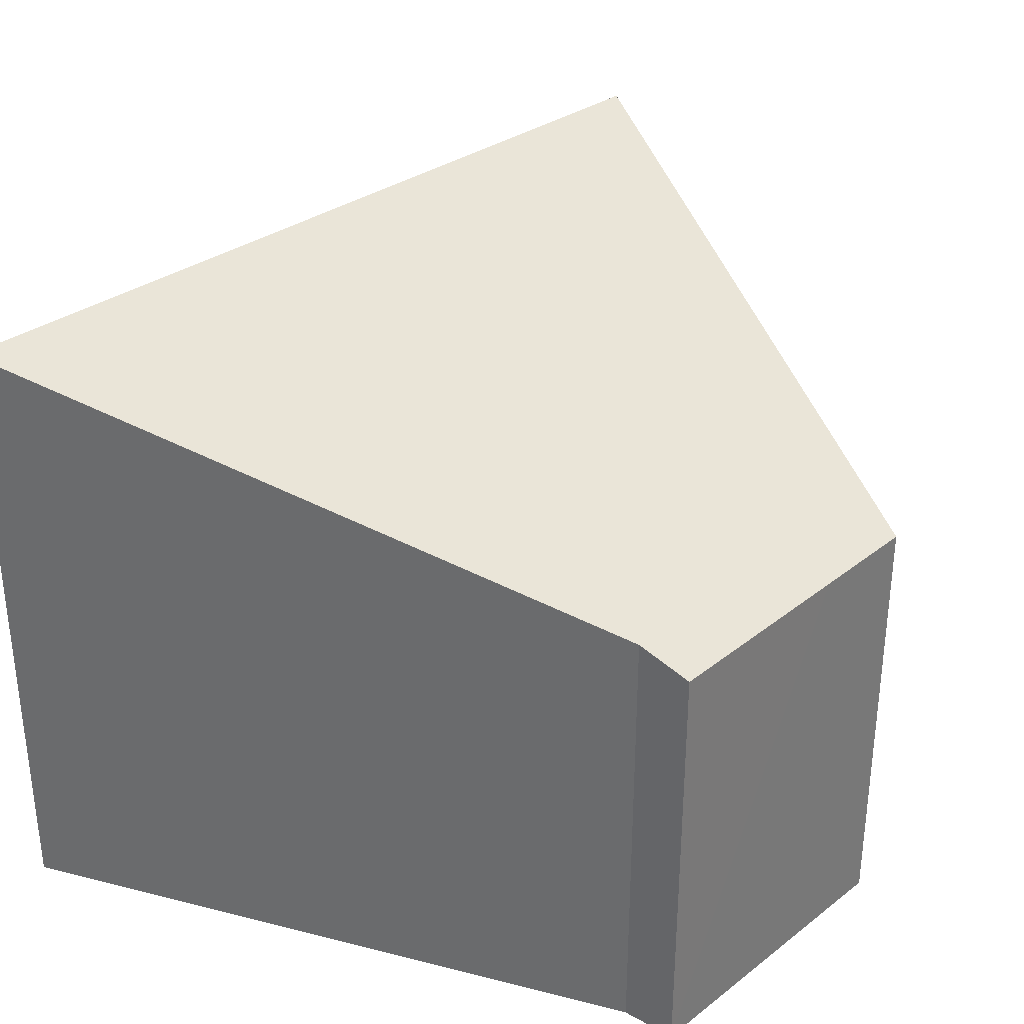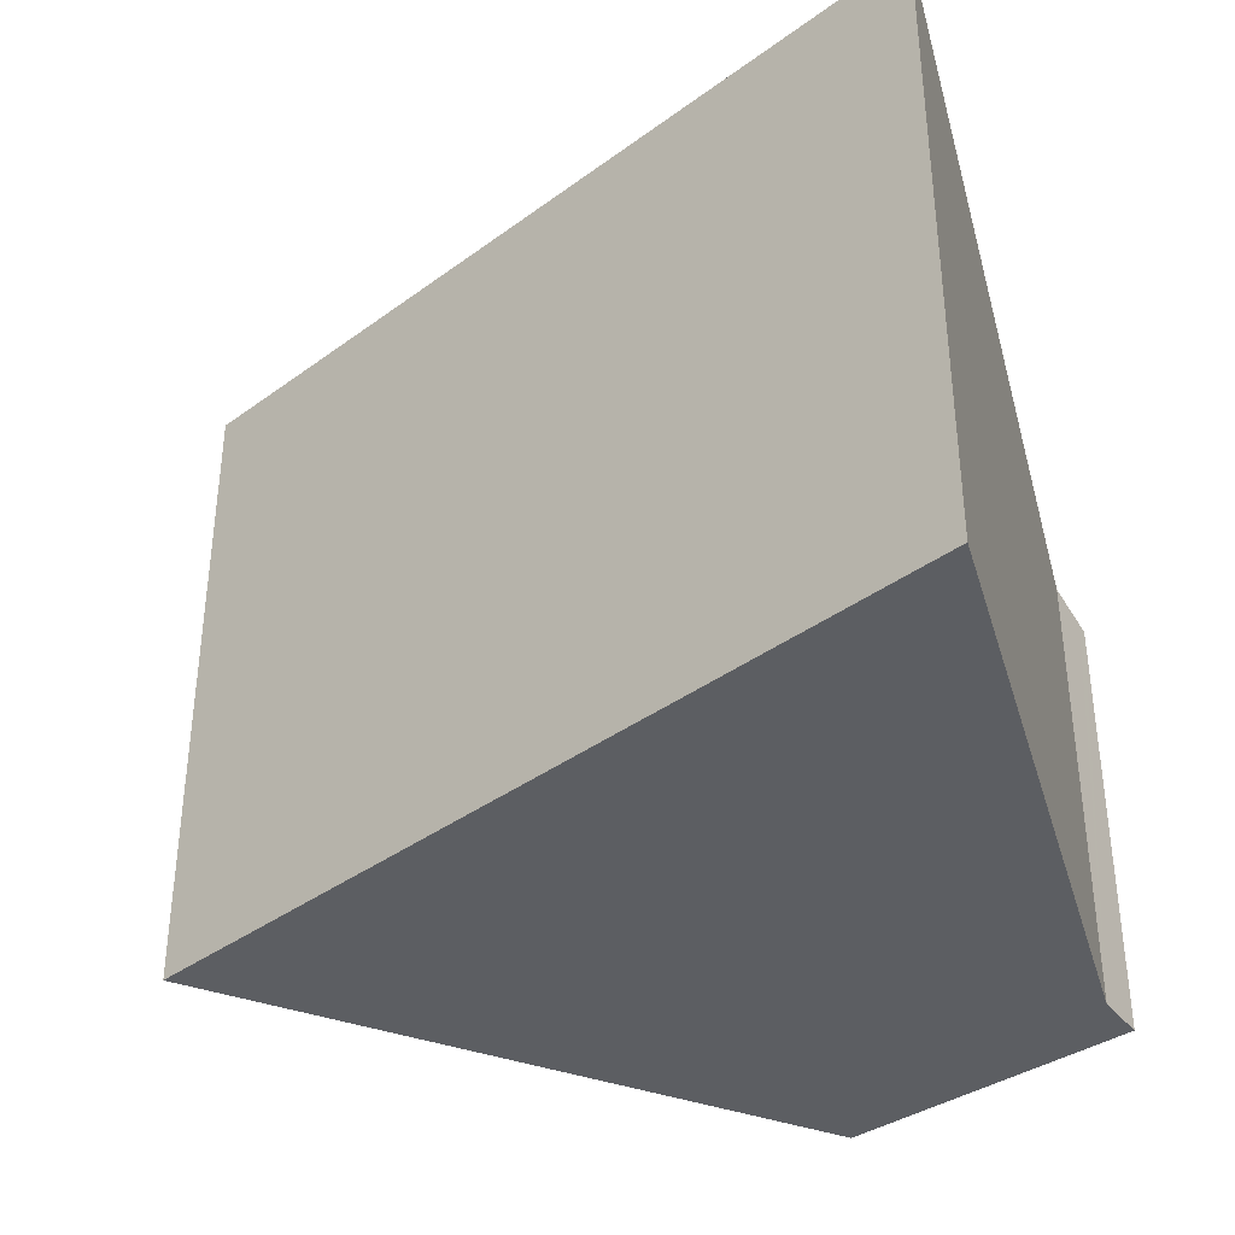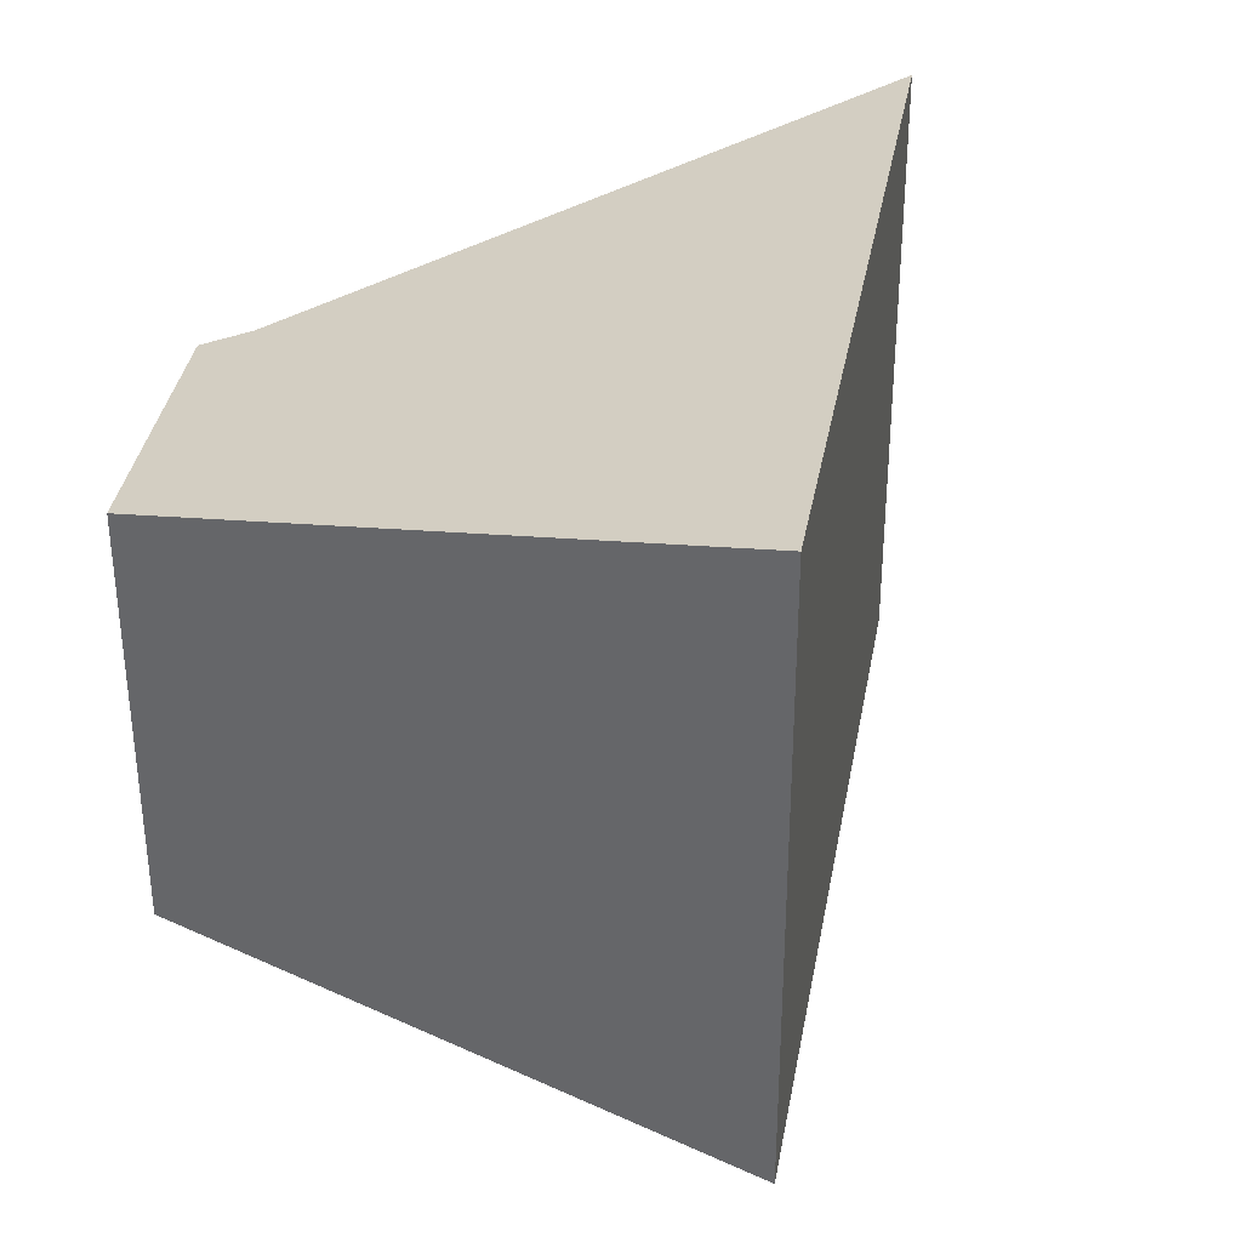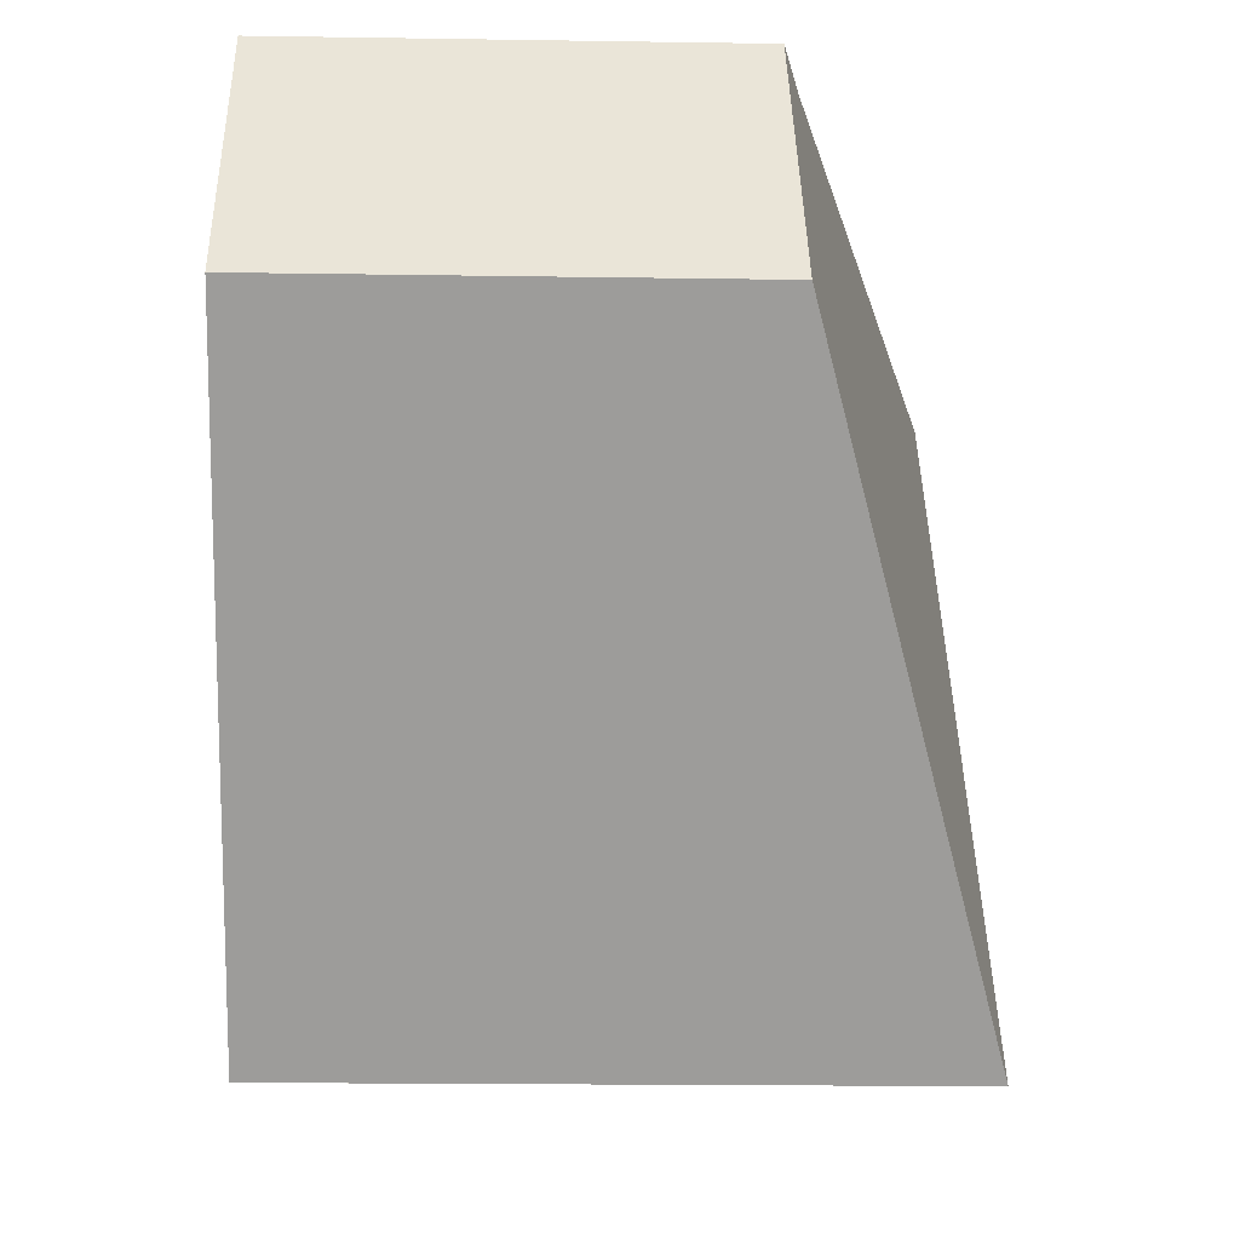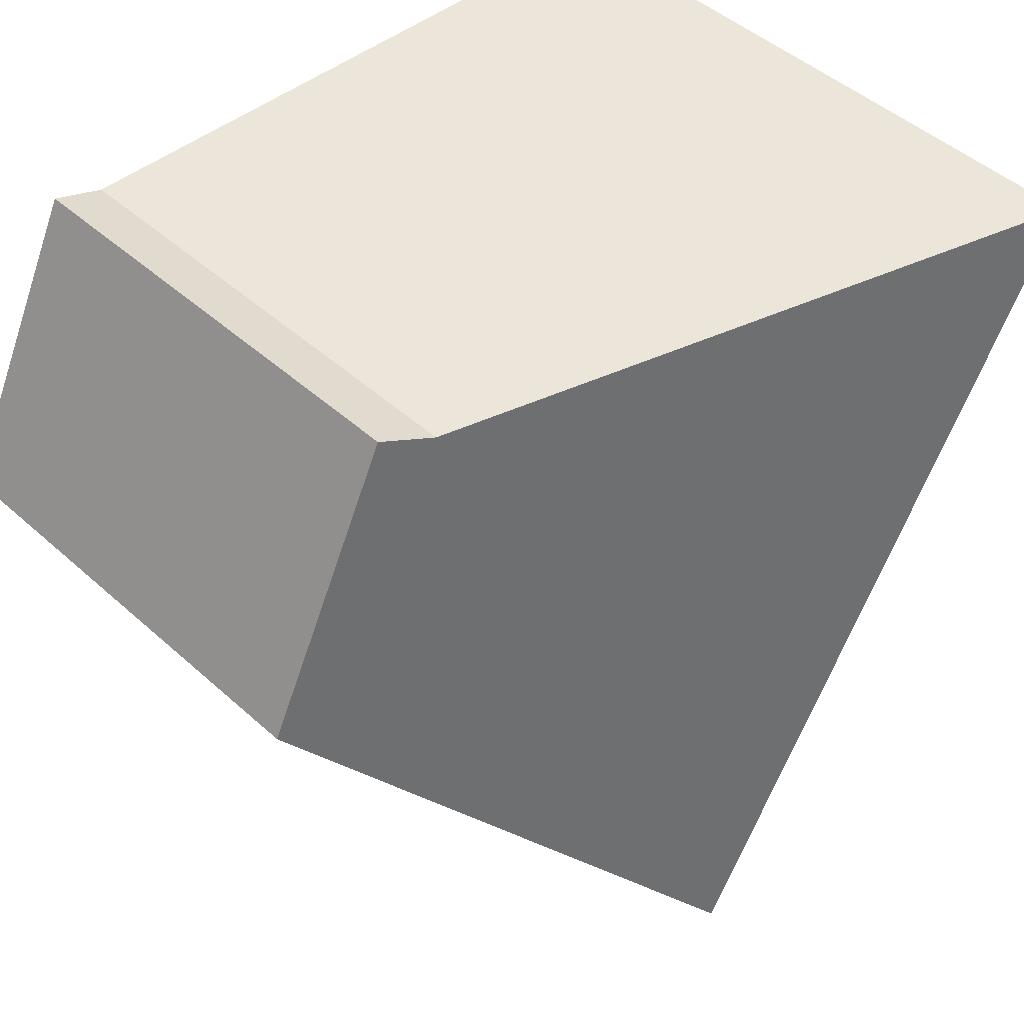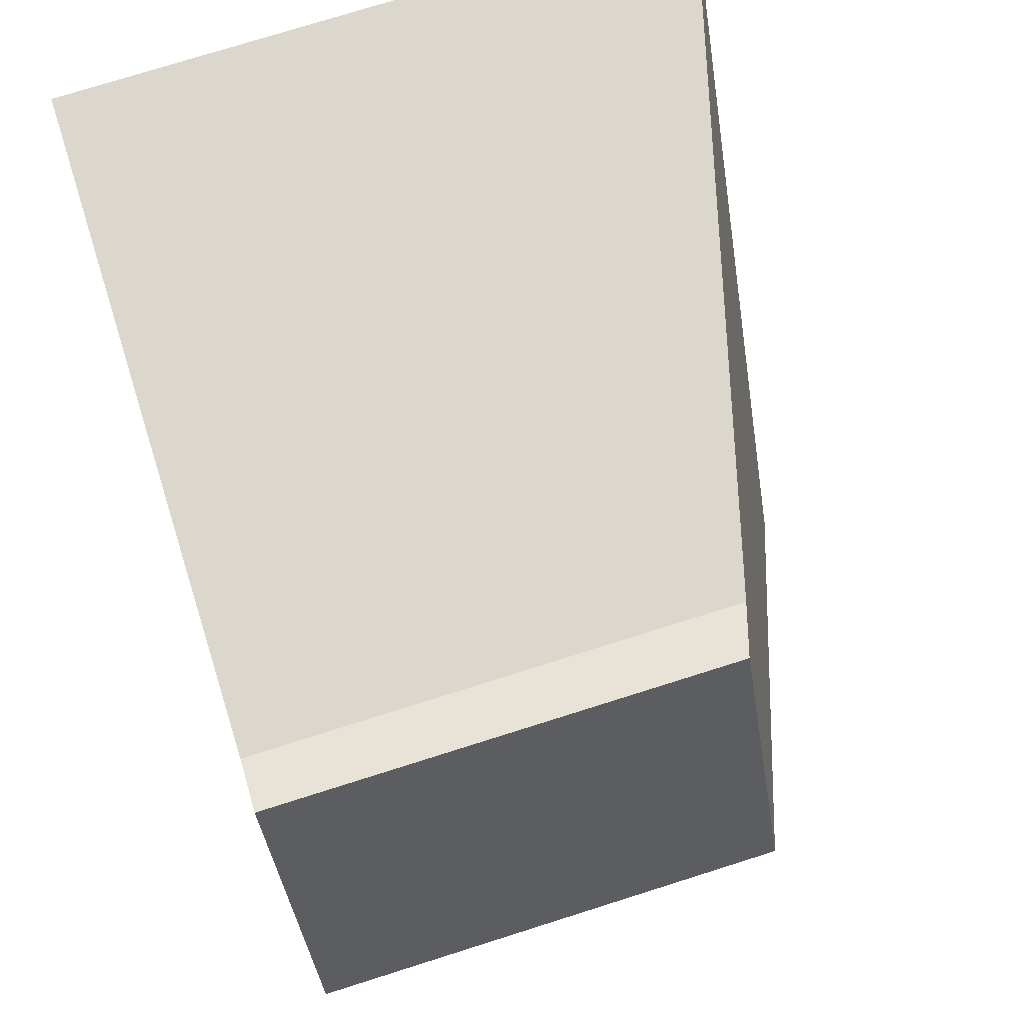
<metadata>
{"format":"obj","ext":"obj","renderer":"f3d","projection":"perspective","resolution":1024,"background":"white","views":[{"elev":33.4,"azim":16.4,"up":"+Y"},{"elev":-37.9,"azim":-76.8,"up":"+Y"},{"elev":34.1,"azim":160.2,"up":"+Y"},{"elev":-18.4,"azim":88.3,"up":"+Z"},{"elev":47.5,"azim":135.3,"up":"+Z"},{"elev":75.7,"azim":72.5,"up":"+Z"}]}
</metadata>
<code>
v  3.727 5.9 -6.487
v  7.888 4.154 -2.08
v  4.003 5.901 -6.968
v  3.094 5.9 -5.385
v  0 5.901 3.613e-16
v  7.436 4.14 -1.2
v  6.093 4.265 0.304
v  6.486 4.14 0.453
v  6.57 4.113 0.485
v  4.003 4.267e-16 -6.968
v  3.727 3.972e-16 -6.487
v  3.094 3.297e-16 -5.385
v  0 0 0
v  6.093 -1.861e-17 0.304
v  6.57 -2.97e-17 0.485
v  6.486 -2.774e-17 0.453
v  7.888 1.274e-16 -2.08
v  7.436 7.348e-17 -1.2
g defaultobject
f 1 2 3
f 2 1 4
f 2 4 5
f 2 5 6
f 6 5 7
f 6 7 8
f 6 8 9
f 10 1 3
f 1 10 4
f 4 10 5
f 5 10 11
f 5 11 12
f 5 12 13
f 13 7 5
f 7 13 14
f 14 8 7
f 8 14 9
f 9 14 15
f 15 14 16
f 2 10 3
f 10 2 17
f 15 6 9
f 6 15 2
f 2 15 17
f 17 15 18
f 16 18 15
f 18 16 14
f 18 14 13
f 18 13 17
f 17 13 12
f 17 12 11
f 17 11 10

</code>
